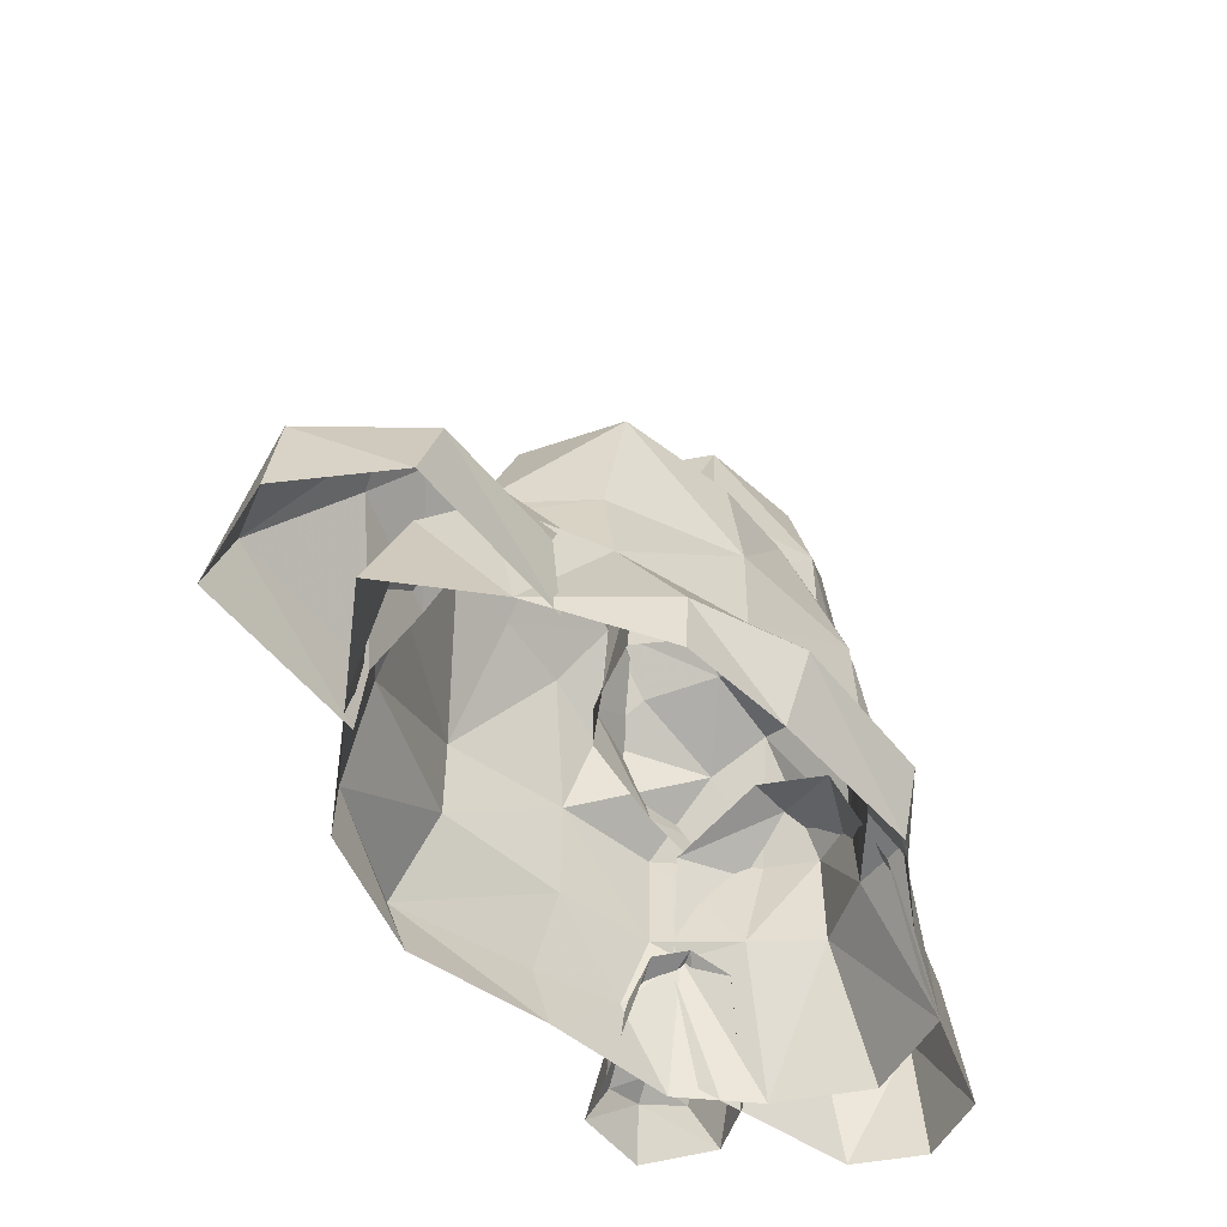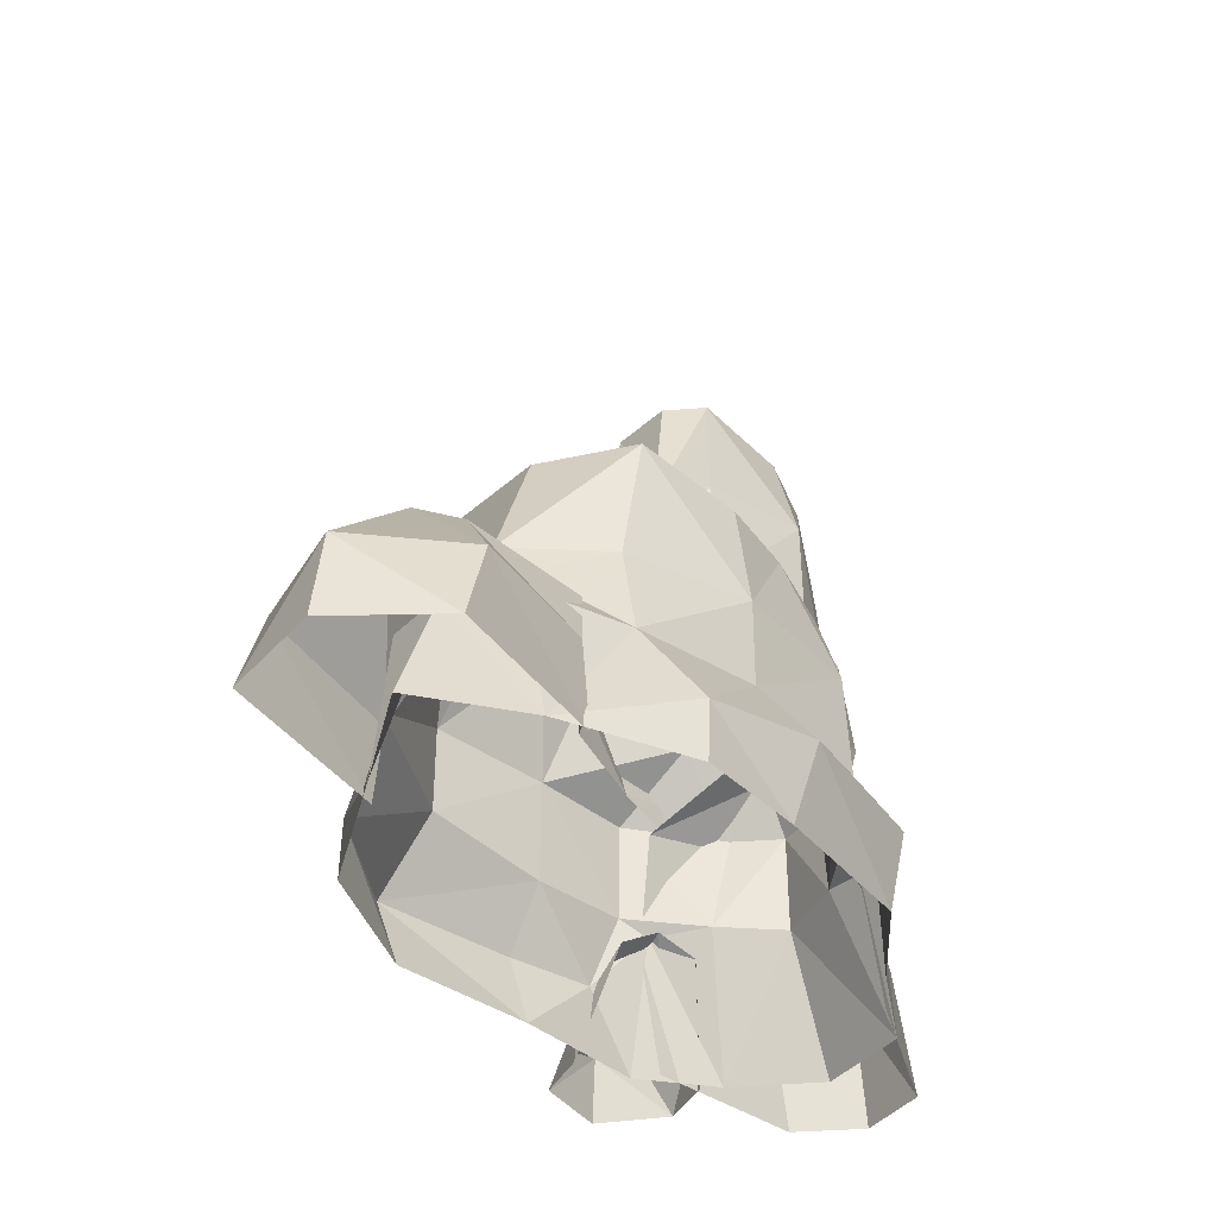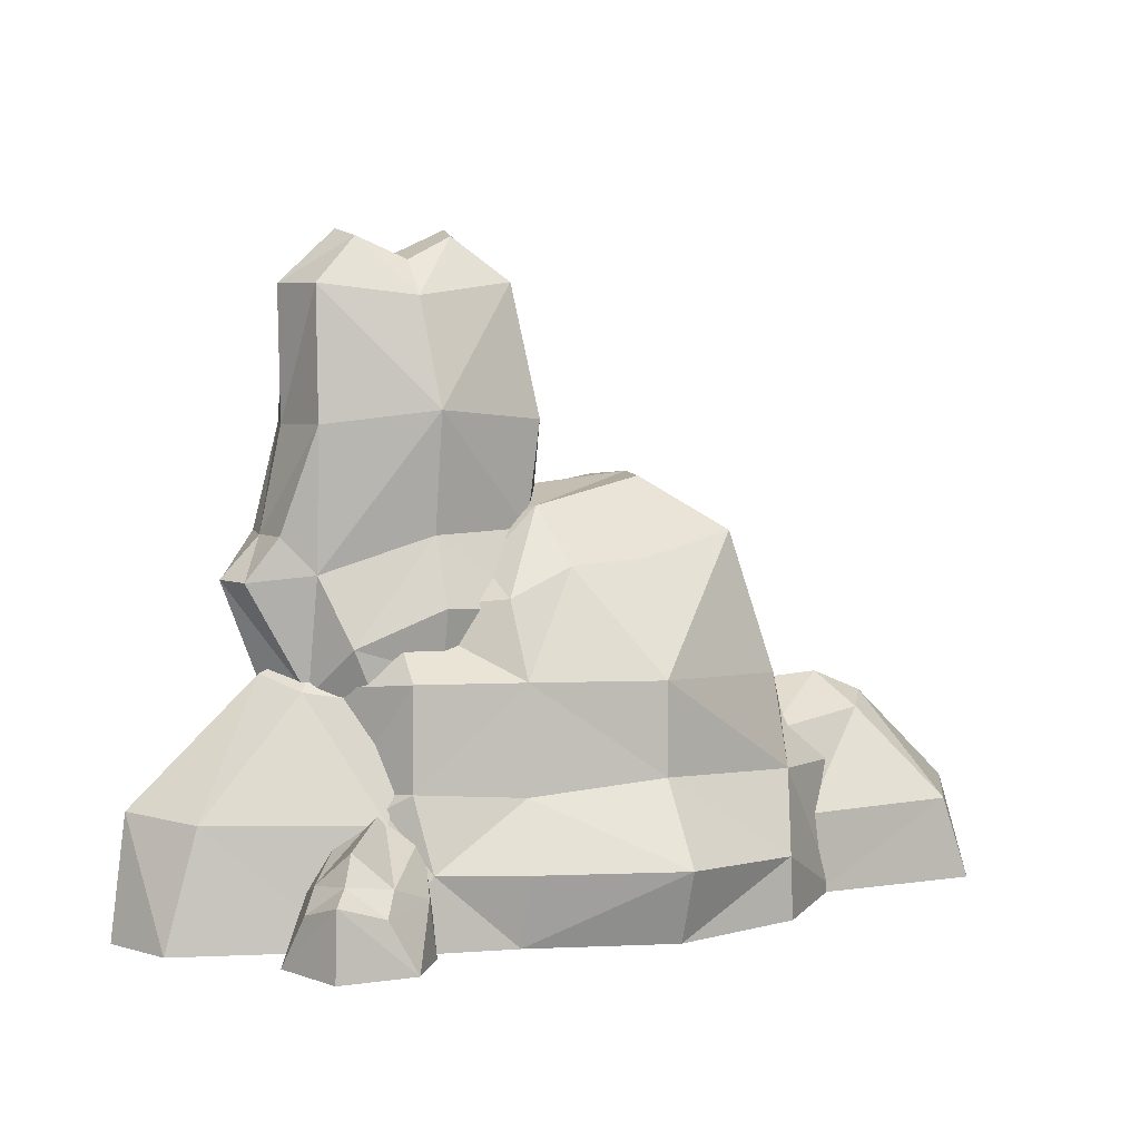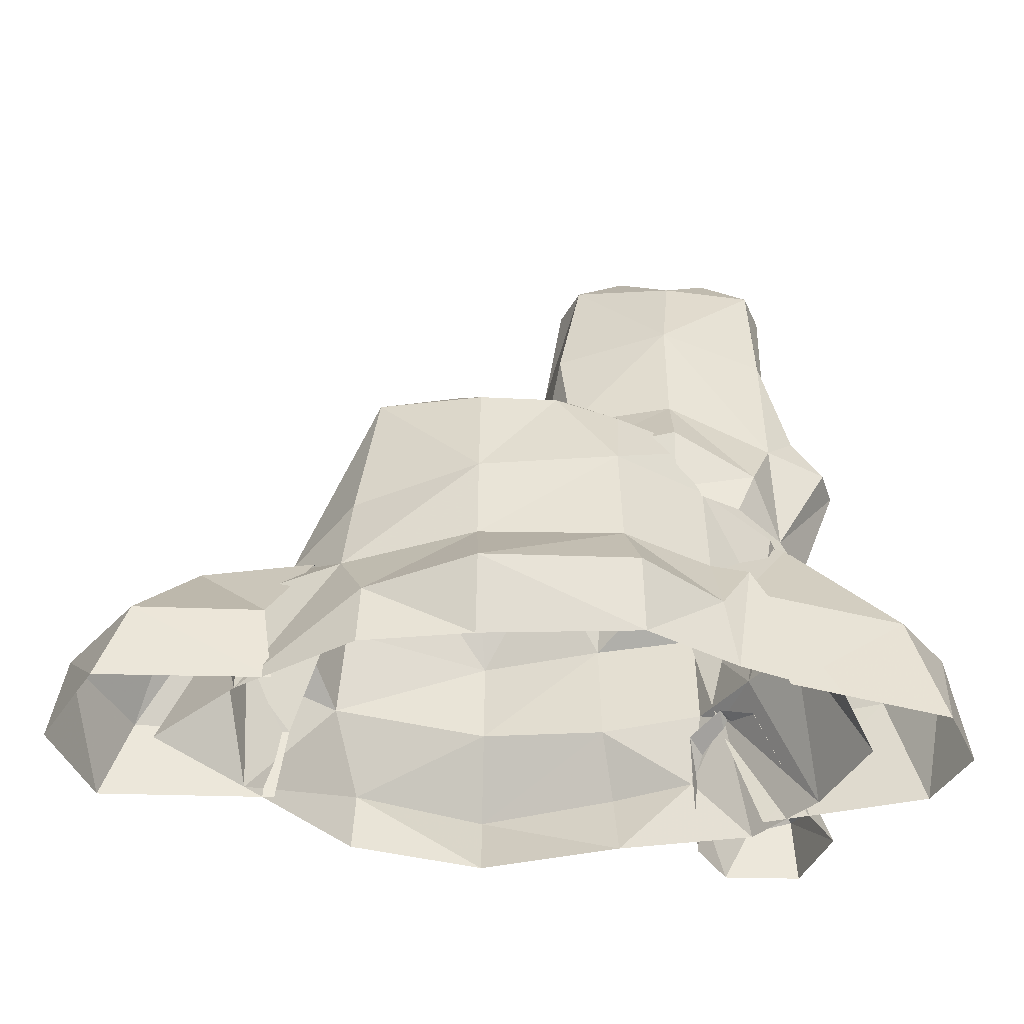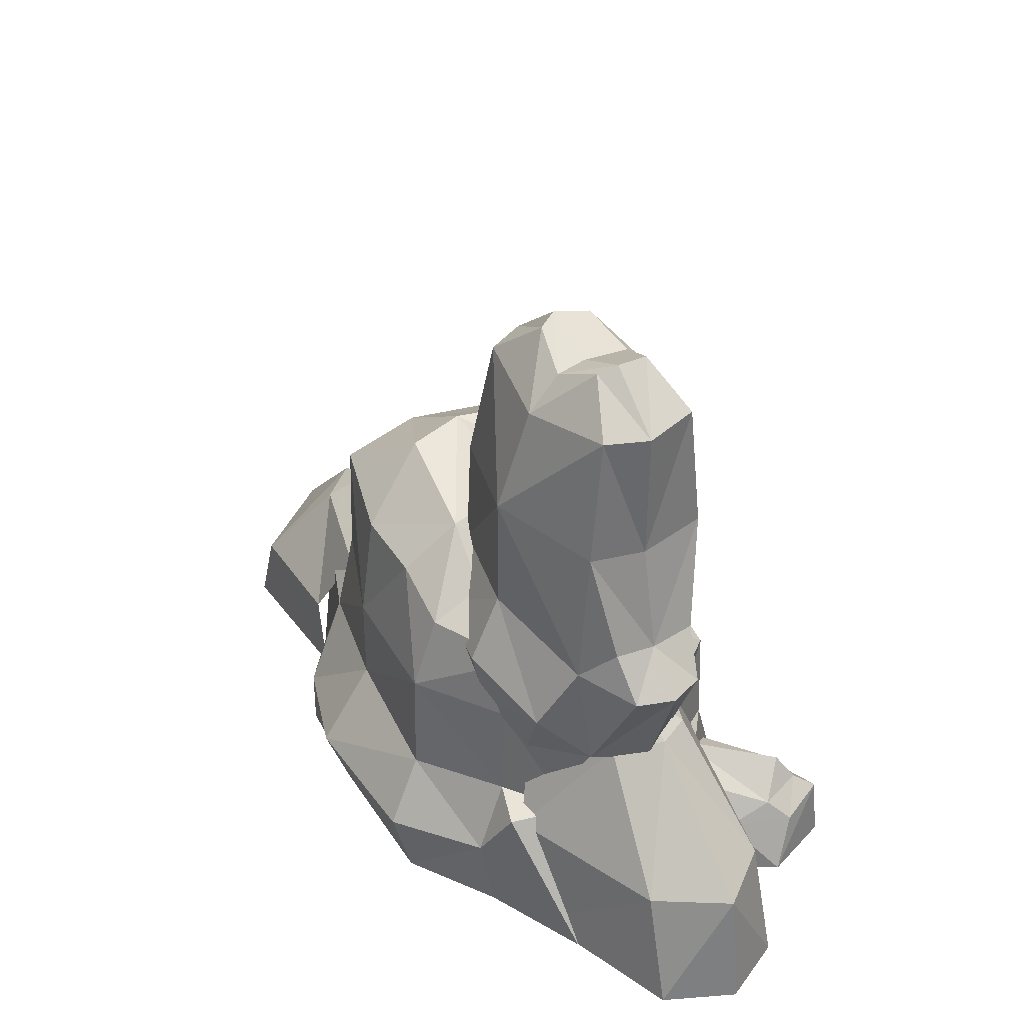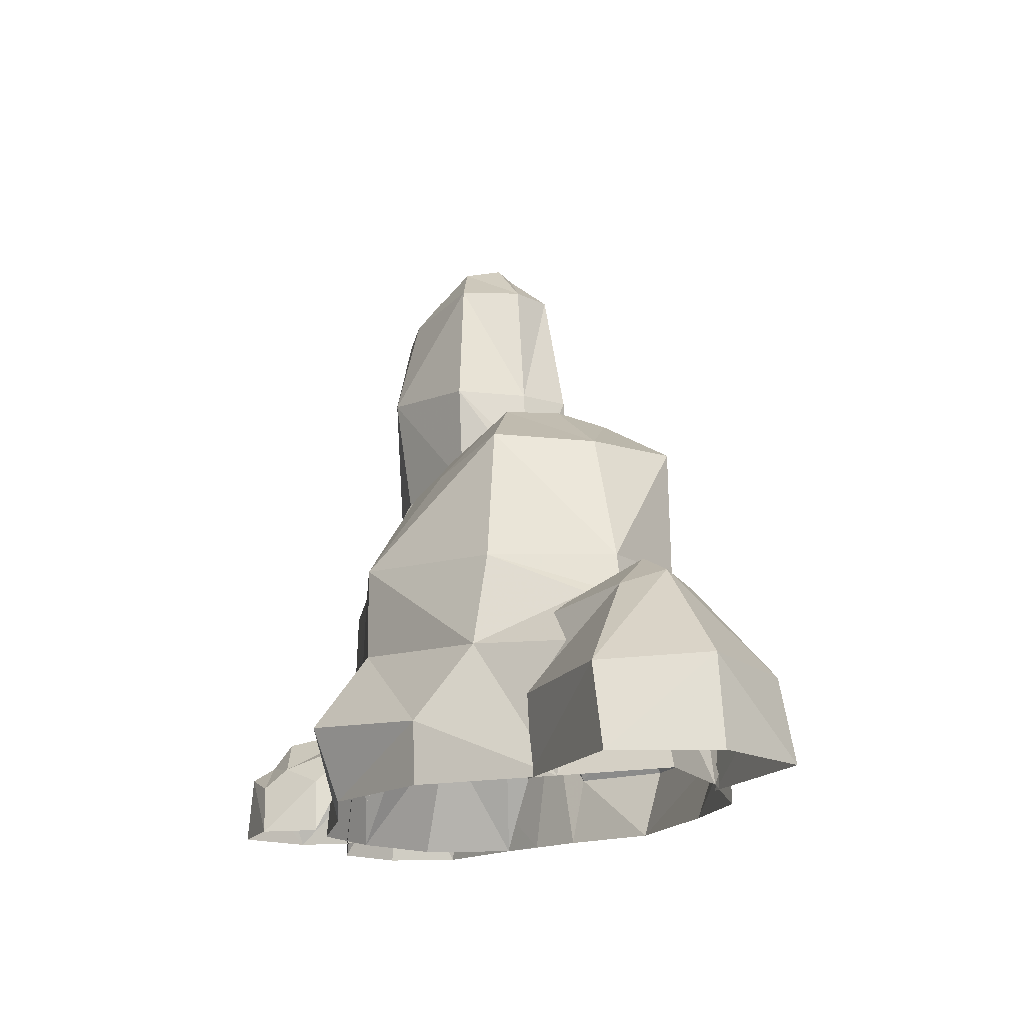
<metadata>
{"format":"obj","ext":"obj","renderer":"f3d","projection":"perspective","resolution":1024,"background":"white","views":[{"elev":-51.5,"azim":126.8,"up":"+Z"},{"elev":-38.6,"azim":121.2,"up":"+Z"},{"elev":5.8,"azim":-23.7,"up":"+Z"},{"elev":-42.2,"azim":178.1,"up":"+Z"},{"elev":37.3,"azim":-122.2,"up":"+Z"},{"elev":-15.6,"azim":69.3,"up":"+Z"}]}
</metadata>
<code>
g yatelandisi_jiaoshi_00b
v 38.43 -2.533 25.41
v 31.43 -13.83 31.11
v 32.47 -16.13 18.67
v -30.91 1.956 17.54
v -39.67 1.956 0.244
v -34.15 -10.03 0.244
v -25.46 -6.312 17.82
v 44.56 -6.173 17.57
v 47.48 1.956 17.63
v 39.57 1.956 25.24
v 38.13 1.956 30.97
v -30.8 1.956 31.16
v -27.75 -4.526 31.2
v -19.98 1.956 44.61
v -18.59 -5.688 40.81
v 30.93 1.956 48.74
v 26.26 -10.96 49.74
v 0.1884 -7.927 53.5
v 15.78 -5.201 56.78
v 17.4 1.956 56.99
v 0.4416 1.956 55.3
v -9.856 1.956 46.83
v -6.959 -7.631 46.27
v -19.5 -16.22 32.77
v -22.73 -14.01 17.12
v -18.3 -19.93 9.769
v -26.08 -18.72 0.2424
v -7.871 -22.2 0.2413
v -7.483 -24.73 9.862
v 11.28 -27.83 0.2396
v 11.19 -31.43 10.06
v 29.57 -23 0.2409
v 29.18 -23.12 8.654
v -19.77 -16.59 19.28
v -5.882 -19.68 18.39
v -5.555 -19.23 32.64
v 11.17 -23.96 20.38
v 11.11 -23.99 32.56
v 12.82 -14.02 46.93
v -6.139 -14.78 42.54
v 2.316 -14.42 46.26
v 43.59 -8.934 0.2398
v 54.78 1.956 0.2393
v 38.43 6.446 25.41
v 30.93 16.07 18.67
v 29.89 13.76 31.11
v -25.46 10.22 17.82
v -34.15 13.94 0.244
v 44.56 10.09 17.57
v -27.75 8.439 31.2
v -18.59 14.3 42.23
v 26.92 14.77 49.18
v 0.1884 12.67 52.94
v 15.78 9.941 56.22
v -6.959 13.25 46.55
v -17.64 16.09 32.77
v -22.73 17.92 17.12
v -18.59 20.55 9.769
v -7.483 28.64 9.862
v -7.871 26.12 0.2413
v -20.18 19.35 0.2424
v 13.09 28.57 10.06
v 13.18 24.97 0.2395
v 27.64 23.06 8.654
v 28.02 22.93 0.2409
v -17.9 16.46 19.28
v -5.555 23.15 32.64
v -5.882 23.6 18.39
v 13.01 21.12 32.56
v 13.07 21.1 20.38
v 12.82 19.19 47.21
v -6.139 19.95 42.82
v 2.316 19.59 46.54
v 43.59 12.85 0.2398
v 63.58 -11.18 0.2398
v 68.98 1.973 0.2399
v 67.19 1.973 12.19
v 59.76 -10.93 11.61
v 53.68 1.973 25.29
v 50.29 -3.002 23.82
v 46.53 1.973 28.36
v 34.62 -7.689 22.21
v 35.74 1.973 27.76
v 38.39 -11.25 11.19
v 39.67 -11.25 0.2397
v 61.54 15.12 0.2398
v 57.72 14.87 11.61
v 68.98 1.973 0.2399
v 50.43 6.948 23.82
v 34.76 11.63 22.21
v 40.45 15.2 11.19
v 38.8 15.2 0.2397
v -17.89 -15.01 14.39
v -25.34 -25.38 10.02
v -19.82 -22.38 7.628
v -22.05 -12.09 17.03
v -30.03 -23.5 14.45
v -31.61 -25.75 10.92
v -33.48 -28.42 9.206
v -33.94 -29.07 0.2427
v -23.53 -29.1 0.243
v -27.18 -28.28 7.199
v -18.92 -22.47 0.2426
v -18.49 -19.38 6.26
v -26.21 -9.178 14.39
v -32.48 -13.52 7.628
v -33.41 -19.73 10.02
v -22.05 -12.09 17.03
v -30.03 -23.5 14.45
v -31.61 -25.75 10.92
v -33.48 -28.42 9.206
v -35.5 -22.45 7.199
v -37.52 -19.3 0.243
v -33.94 -29.07 0.2427
v -32.87 -12.7 0.2426
v -30.12 -11.24 6.26
v -48.84 9.548 0.2441
v -53.38 0.4294 0.2442
v -51.28 0.4294 16.68
v -44.36 9.254 15.97
v -34.07 0.4294 32.85
v -30.09 6.271 31.03
v -25.67 0.4294 36.63
v -17.89 11.77 29.04
v -19.2 0.4294 35.89
v -22.31 15.96 15.44
v -27.01 15.96 0.244
v -49 -8.689 0.2441
v -44.52 -8.395 15.97
v -53.38 0.4294 0.2442
v -30.25 -5.412 31.03
v -18.05 -10.91 29.04
v -22.48 -15.1 15.44
v -27.17 -15.1 0.244
v -32.41 7.762 50.31
v -28.33 9.607 64.13
v -28.34 11.04 45.57
v -36.56 7.324 44.6
v -38.37 2.412 44.65
v -33.12 2.412 50.18
v -30.17 2.412 64.01
v -30.42 2.412 81.5
v -27.93 7.865 81.4
v -15.51 6.464 84.38
v -21.83 4.863 87.33
v -22.84 2.412 88.42
v -15.51 2.412 85.14
v -14.06 16.81 33.2
v -22.62 15.31 30.59
v -25.11 15.38 36.64
v -14.06 18.82 41.63
v -14.06 14.6 65.87
v -14.1 14.68 50.35
v -15.51 10.73 79.91
v -29.01 9.039 30.28
v -32.92 2.412 30.13
v 3.054 5.062 54.34
v -0.3265 11.04 50.56
v 1.028 9.607 64.35
v 6.865 7.324 47.96
v 3.764 2.412 54.21
v 8.676 2.412 48.01
v 2.866 2.412 64.24
v -2.26 7.865 81.63
v 0.2315 2.412 81.73
v -8.177 2.412 88.46
v -9.181 4.863 87.37
v -0.3687 15.38 40.69
v -0.1287 15.31 33.57
v 6.26 9.039 33.26
v 10.17 2.412 33.12
v -32.41 -3.965 50.31
v -28.34 -6.219 45.57
v -28.33 -7.301 64.21
v -36.56 -2.501 44.6
v -27.93 -5.559 81.49
v -15.51 -4.158 84.47
v -21.83 -2.557 87.42
v -14.06 -11.99 33.2
v -14.06 -14 41.63
v -25.11 -10.56 36.64
v -22.62 -10.48 30.59
v -14.06 -12.29 65.96
v -14.1 -9.861 50.35
v -15.51 -8.424 80
v -29.01 -4.216 30.28
v 3.054 -0.2391 54.34
v 1.028 -7.301 64.44
v -0.3265 -6.219 50.56
v 6.865 -2.501 47.96
v -2.26 -5.559 81.72
v -9.181 -2.557 87.46
v -0.1287 -10.48 33.57
v -0.3687 -10.56 40.69
v 6.26 -4.216 33.26
f 1 2 3
f 4 5 6
f 6 7 4
f 8 9 10
f 10 1 8
f 10 11 2
f 2 1 10
f 12 4 7
f 7 13 12
f 14 12 13
f 13 15 14
f 11 16 17
f 17 2 11
f 18 19 20
f 20 21 18
f 22 14 15
f 15 23 22
f 15 13 24
f 7 6 25
f 26 27 28
f 28 29 26
f 28 30 31
f 31 29 28
f 30 32 33
f 33 31 30
f 8 1 3
f 7 25 34
f 7 34 24
f 13 7 24
f 34 35 36
f 36 24 34
f 36 35 37
f 37 38 36
f 38 37 3
f 3 2 38
f 17 39 38
f 38 2 17
f 15 24 36
f 36 40 15
f 38 39 41
f 22 23 18
f 18 21 22
f 41 40 36
f 36 38 41
f 15 40 23
f 40 41 18
f 18 23 40
f 27 26 25
f 25 6 27
f 25 26 34
f 26 29 35
f 35 34 26
f 35 29 31
f 31 37 35
f 37 31 33
f 33 3 37
f 33 32 42
f 18 41 39
f 39 19 18
f 19 39 17
f 19 17 16
f 16 20 19
f 3 33 42
f 42 8 3
f 42 43 9
f 9 8 42
f 44 45 46
f 4 47 48
f 48 5 4
f 49 44 10
f 10 9 49
f 10 44 46
f 46 11 10
f 12 50 47
f 47 4 12
f 14 51 50
f 50 12 14
f 11 46 52
f 52 16 11
f 53 21 20
f 20 54 53
f 22 55 51
f 51 14 22
f 51 56 50
f 47 57 48
f 58 59 60
f 60 61 58
f 60 59 62
f 62 63 60
f 63 62 64
f 64 65 63
f 49 45 44
f 66 57 47
f 56 66 47
f 50 56 47
f 66 56 67
f 67 68 66
f 67 69 70
f 70 68 67
f 69 46 45
f 45 70 69
f 52 46 69
f 69 71 52
f 51 72 67
f 67 56 51
f 69 73 71
f 22 21 53
f 53 55 22
f 73 69 67
f 67 72 73
f 51 55 72
f 72 55 53
f 53 73 72
f 61 48 57
f 57 58 61
f 57 66 58
f 58 66 68
f 68 59 58
f 68 70 62
f 62 59 68
f 70 45 64
f 64 62 70
f 64 74 65
f 53 54 71
f 71 73 53
f 54 52 71
f 54 20 16
f 16 52 54
f 45 49 74
f 74 64 45
f 74 49 9
f 9 43 74
f 75 76 77
f 77 78 75
f 79 80 78
f 78 77 79
f 79 81 80
f 82 80 81
f 81 83 82
f 80 82 84
f 84 78 80
f 78 84 85
f 85 75 78
f 86 87 77
f 77 88 86
f 79 77 87
f 87 89 79
f 79 89 81
f 90 83 81
f 81 89 90
f 89 87 91
f 91 90 89
f 87 86 92
f 92 91 87
f 93 94 95
f 96 97 94
f 94 93 96
f 94 97 98
f 99 100 101
f 101 102 99
f 98 99 102
f 102 94 98
f 102 101 95
f 95 94 102
f 103 104 95
f 95 101 103
f 95 104 93
f 105 106 107
f 108 105 107
f 107 109 108
f 107 110 109
f 111 112 113
f 113 114 111
f 110 107 112
f 112 111 110
f 112 107 106
f 106 113 112
f 115 113 106
f 106 116 115
f 106 105 116
f 117 118 119
f 119 120 117
f 121 122 120
f 120 119 121
f 121 123 122
f 124 122 123
f 123 125 124
f 122 124 126
f 126 120 122
f 120 126 127
f 127 117 120
f 128 129 119
f 119 130 128
f 121 119 129
f 129 131 121
f 121 131 123
f 132 125 123
f 123 131 132
f 131 129 133
f 133 132 131
f 129 128 134
f 134 133 129
f 135 136 137
f 138 139 140
f 140 135 138
f 140 141 136
f 136 135 140
f 141 142 143
f 143 136 141
f 144 145 146
f 146 147 144
f 148 149 150
f 150 151 148
f 138 135 137
f 152 153 137
f 137 136 152
f 143 154 152
f 152 136 143
f 153 151 150
f 150 137 153
f 150 149 155
f 144 154 145
f 145 154 143
f 145 143 142
f 142 146 145
f 137 150 155
f 155 138 137
f 155 156 139
f 139 138 155
f 157 158 159
f 160 157 161
f 161 162 160
f 161 157 159
f 159 163 161
f 163 159 164
f 164 165 163
f 144 147 166
f 166 167 144
f 148 151 168
f 168 169 148
f 160 158 157
f 152 159 158
f 158 153 152
f 164 159 152
f 152 154 164
f 153 158 168
f 168 151 153
f 168 170 169
f 144 167 154
f 167 164 154
f 167 166 165
f 165 164 167
f 158 160 170
f 170 168 158
f 170 160 162
f 162 171 170
f 172 173 174
f 175 172 140
f 140 139 175
f 140 172 174
f 174 141 140
f 141 174 176
f 176 142 141
f 177 147 146
f 146 178 177
f 179 180 181
f 181 182 179
f 175 173 172
f 183 174 173
f 173 184 183
f 176 174 183
f 183 185 176
f 184 173 181
f 181 180 184
f 181 186 182
f 177 178 185
f 178 176 185
f 178 146 142
f 142 176 178
f 173 175 186
f 186 181 173
f 186 175 139
f 139 156 186
f 187 188 189
f 190 162 161
f 161 187 190
f 161 163 188
f 188 187 161
f 163 165 191
f 191 188 163
f 177 192 166
f 166 147 177
f 179 193 194
f 194 180 179
f 190 187 189
f 183 184 189
f 189 188 183
f 191 185 183
f 183 188 191
f 184 180 194
f 194 189 184
f 194 193 195
f 177 185 192
f 192 185 191
f 192 191 165
f 165 166 192
f 189 194 195
f 195 190 189
f 195 171 162
f 162 190 195

</code>
